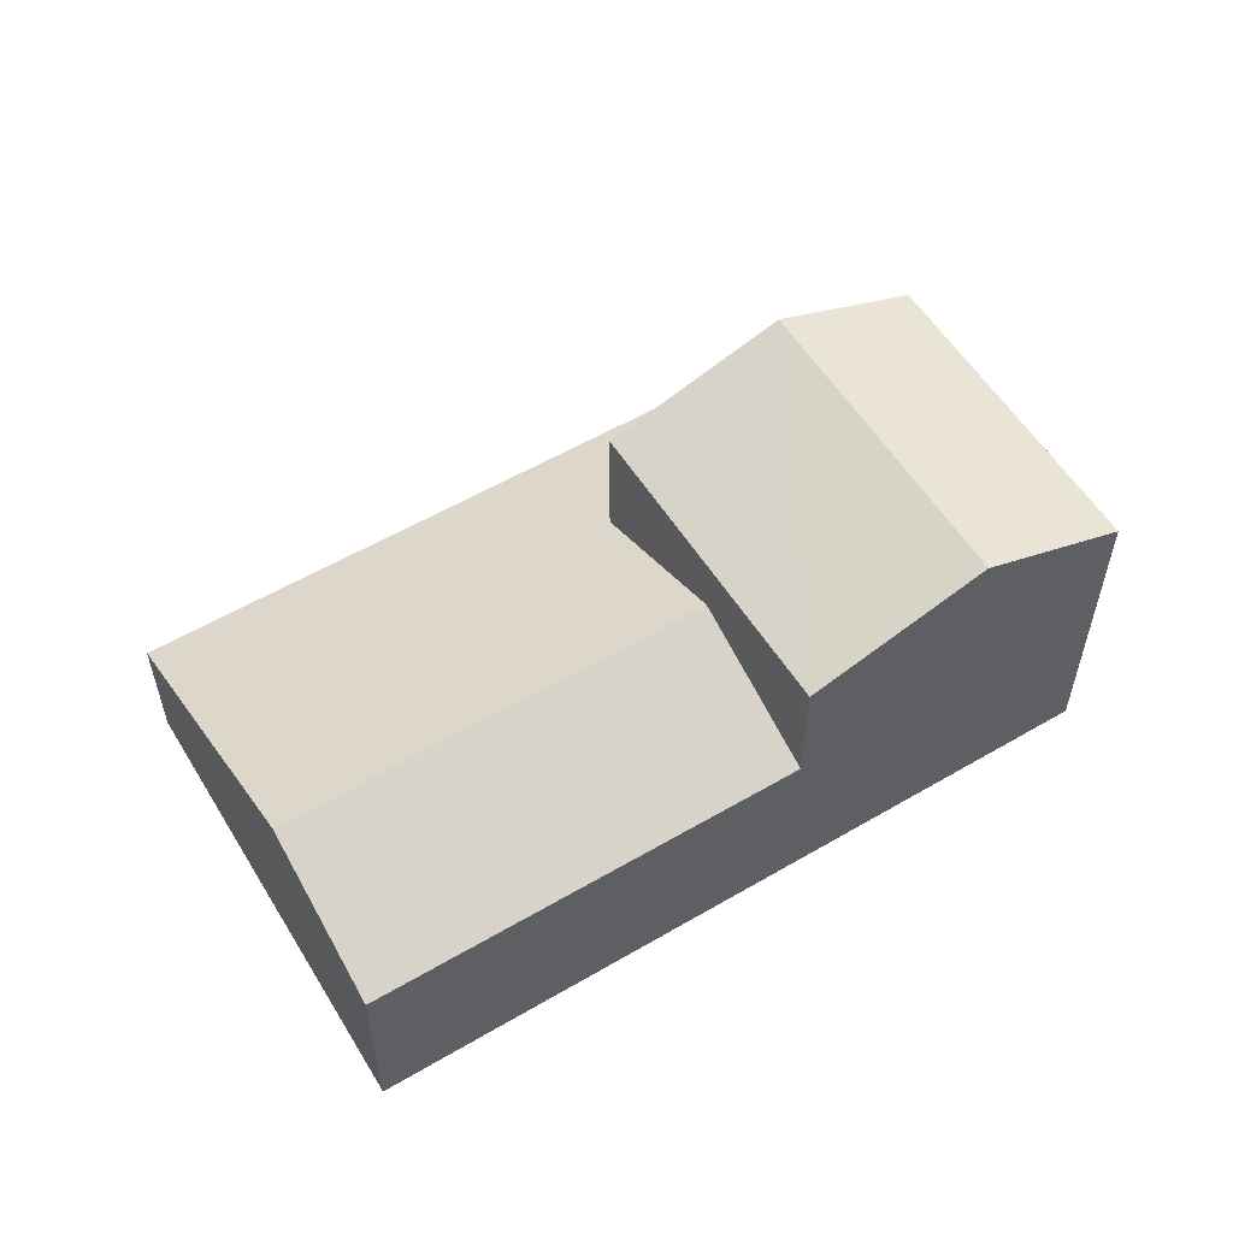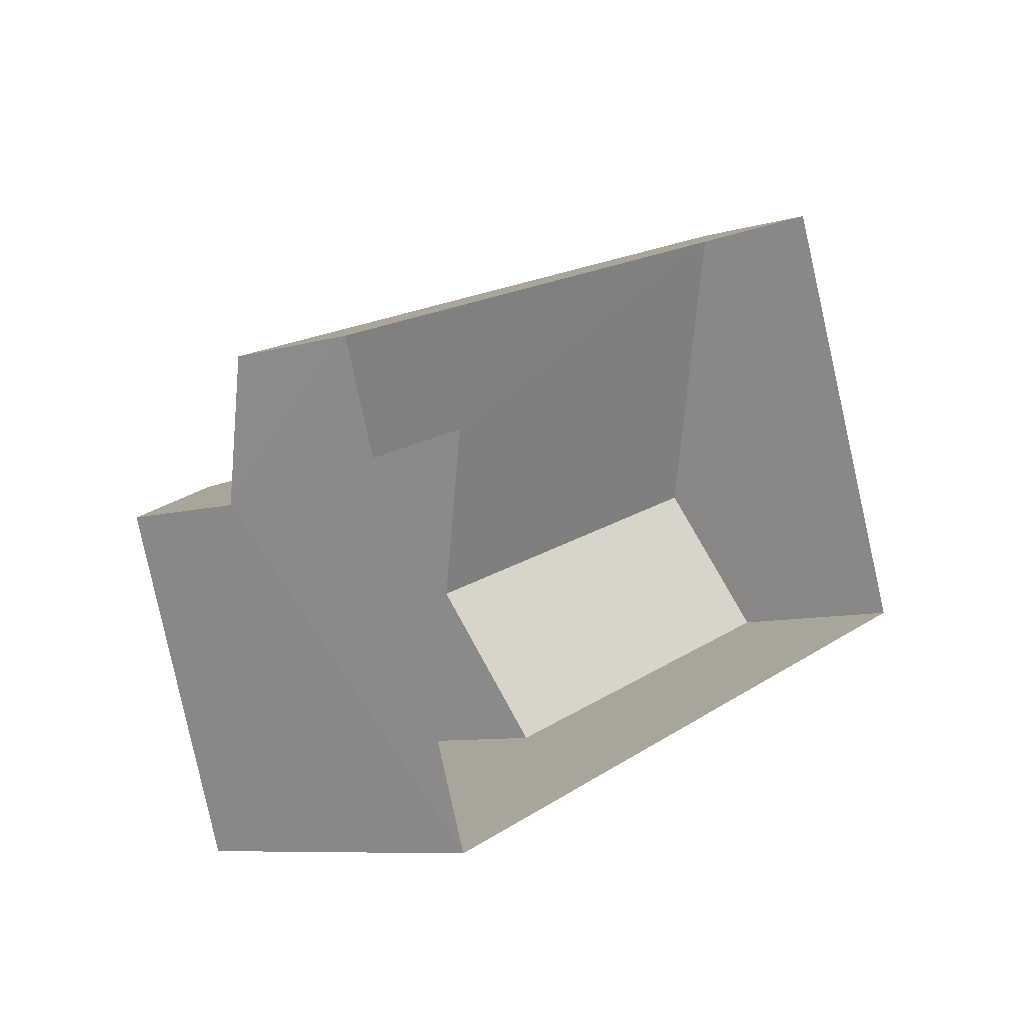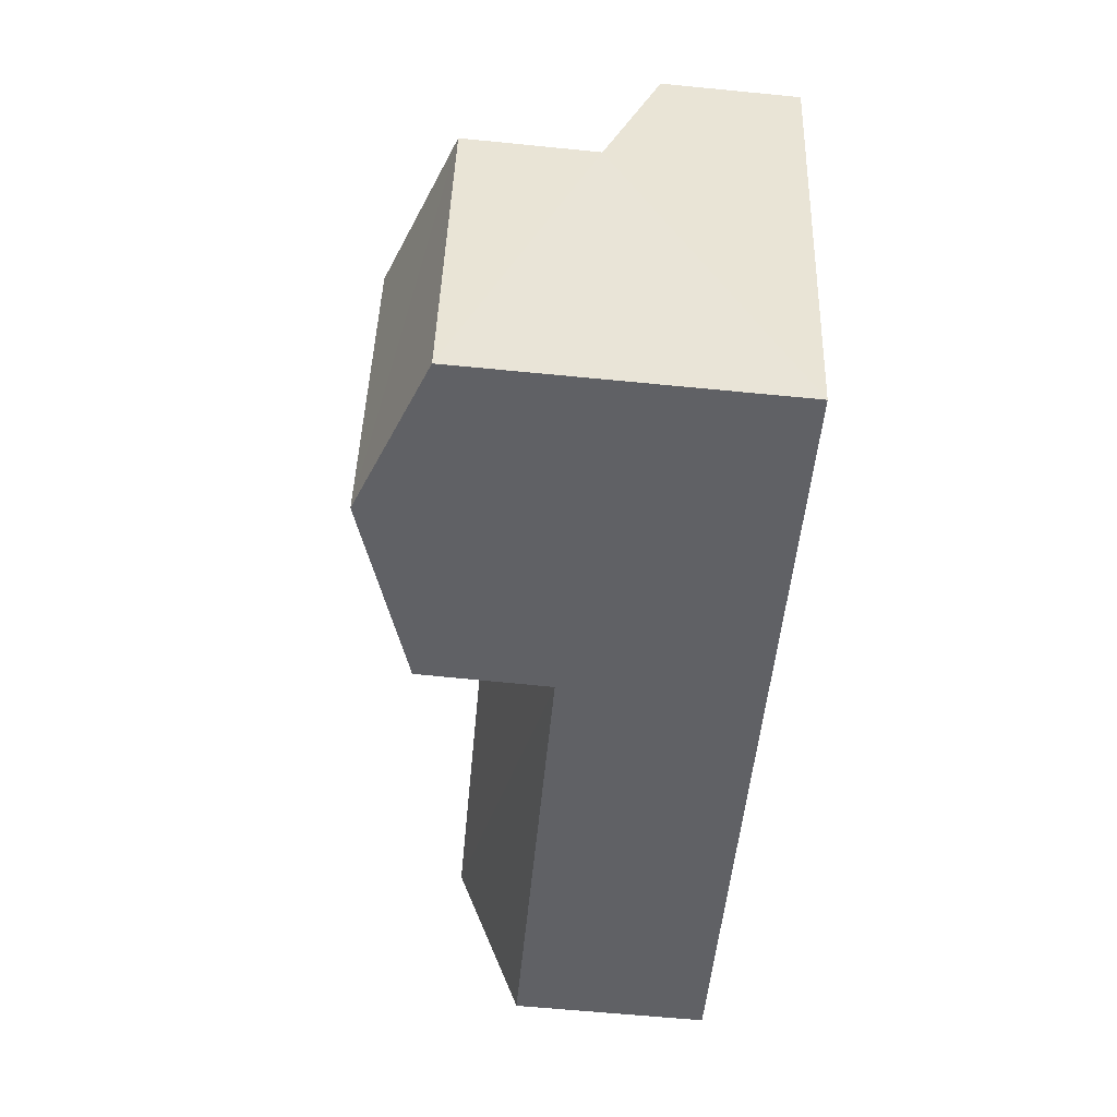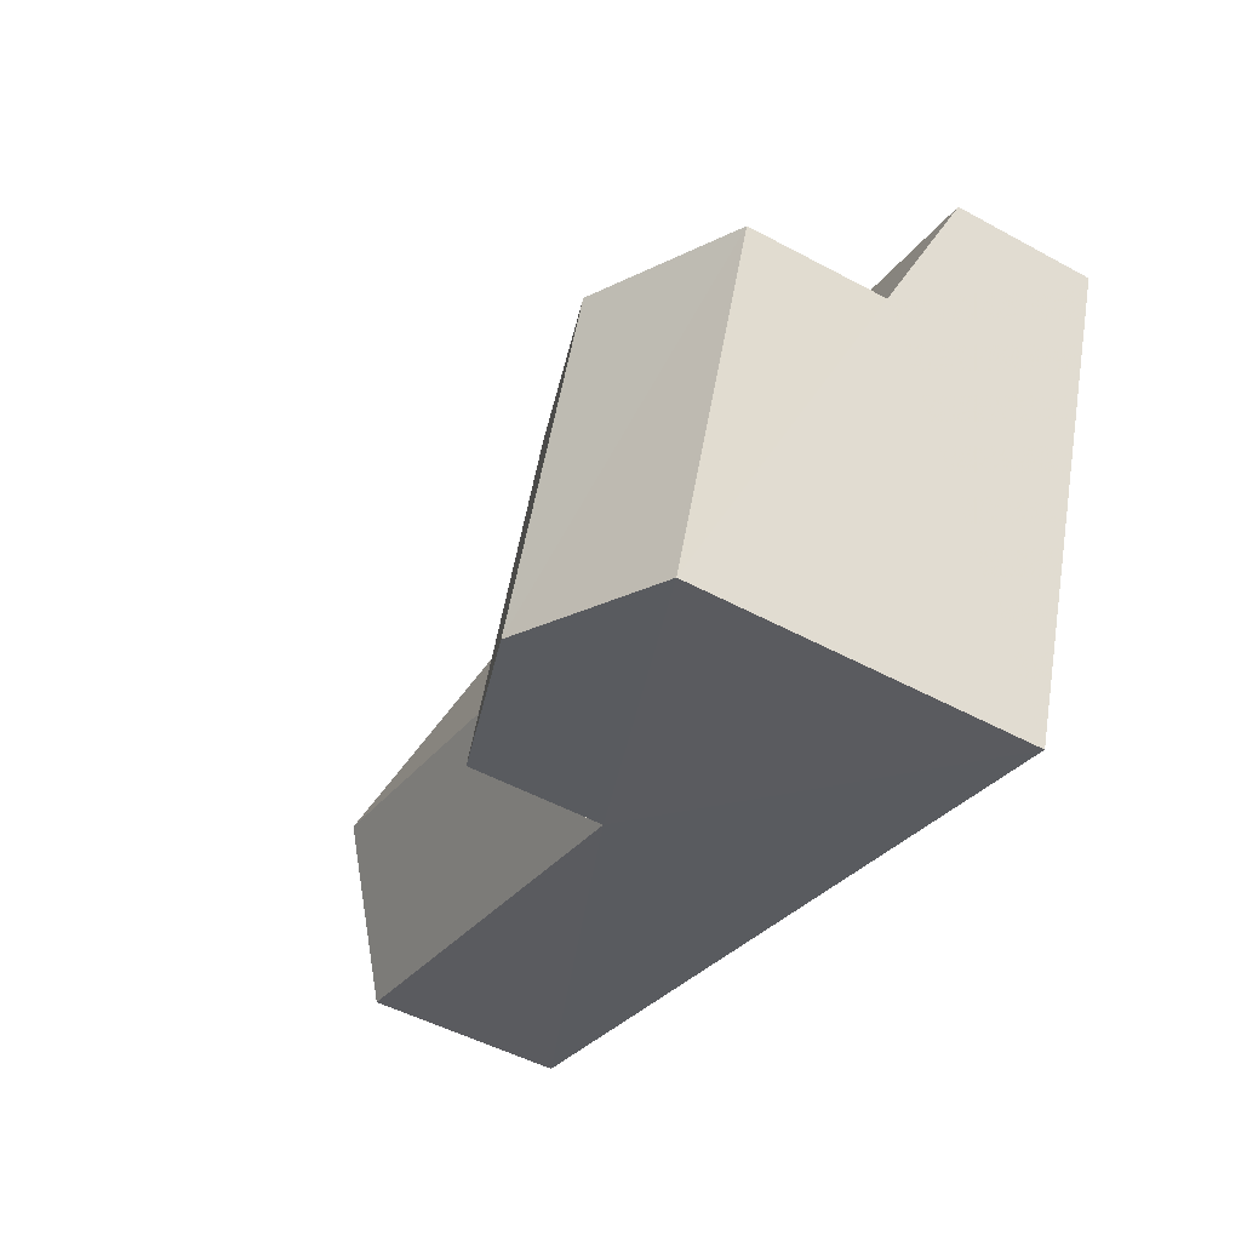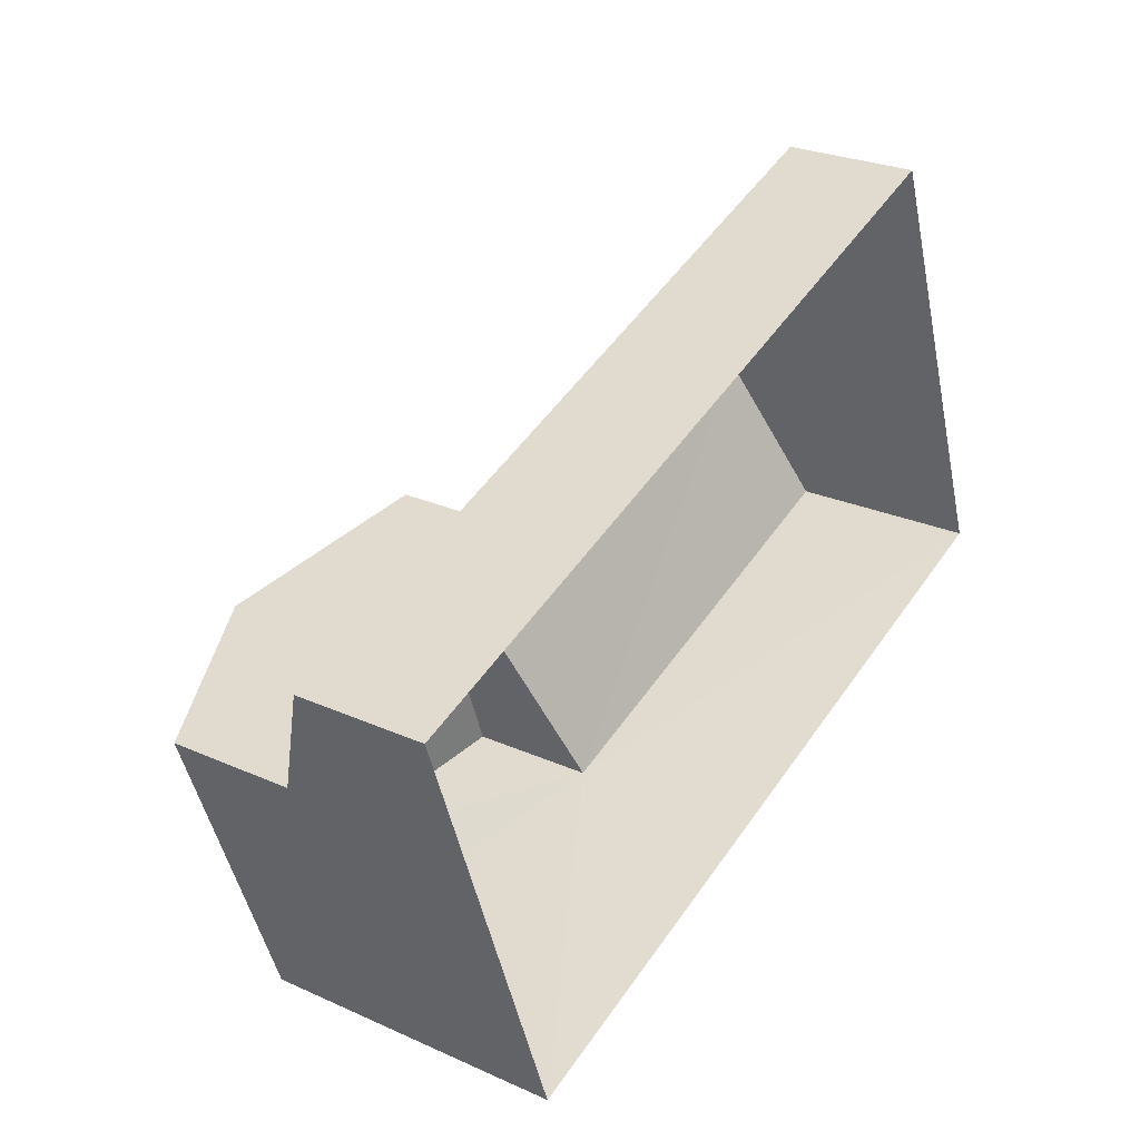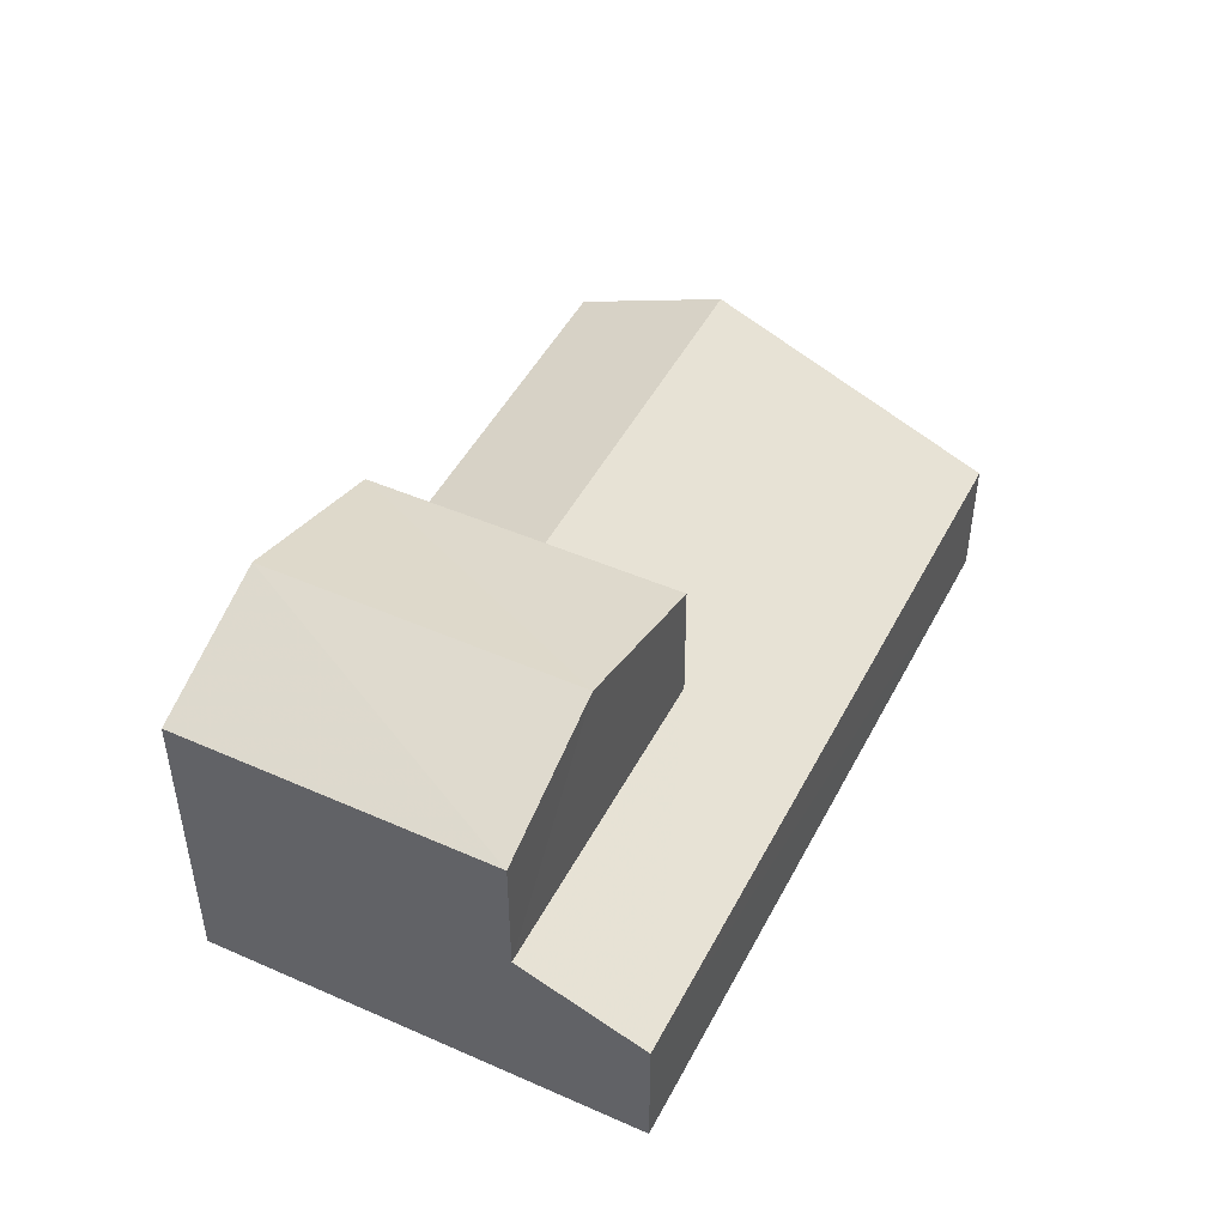
<metadata>
{"format":"obj","ext":"obj","renderer":"f3d","projection":"perspective","resolution":1024,"background":"white","views":[{"elev":56.3,"azim":-51.2,"up":"+Z"},{"elev":-8.1,"azim":129.3,"up":"+Y"},{"elev":-68.3,"azim":84.8,"up":"+Y"},{"elev":-51.5,"azim":59.7,"up":"+Y"},{"elev":26.2,"azim":125.5,"up":"+Y"},{"elev":47.4,"azim":96.7,"up":"+Z"}]}
</metadata>
<code>
v -3.176e+05 4.336e+04 31.18
v -3.176e+05 4.337e+04 31.19
v -3.176e+05 4.337e+04 31.18
v -3.176e+05 4.336e+04 31.19
v -3.176e+05 4.337e+04 33.88
v -3.176e+05 4.337e+04 33.11
v -3.176e+05 4.337e+04 33.88
v -3.176e+05 4.337e+04 33.12
v -3.176e+05 4.337e+04 34.89
v -3.176e+05 4.336e+04 34.88
v -3.176e+05 4.336e+04 36.64
v -3.176e+05 4.337e+04 35.76
v -3.176e+05 4.337e+04 36.64
v -3.176e+05 4.336e+04 35.76
v -3.176e+05 4.336e+04 33.93
v -3.176e+05 4.336e+04 33.93
v -3.176e+05 4.336e+04 35.77
v -3.176e+05 4.337e+04 35.77
f 1 2 3
f 1 4 2
f 5 6 7
f 6 8 7
f 7 9 10
f 7 8 9
f 11 12 13
f 11 14 12
f 15 9 16
f 15 10 9
f 13 17 11
f 13 18 17
f 5 1 3
f 3 6 5
f 14 1 5
f 12 14 5
f 18 10 17
f 17 10 15
f 7 10 18
f 12 5 13
f 5 7 13
f 7 18 13
f 8 2 9
f 2 4 9
f 4 16 9
f 6 3 2
f 8 6 2
f 16 4 15
f 4 1 15
f 17 15 11
f 15 14 11
f 15 1 14

</code>
